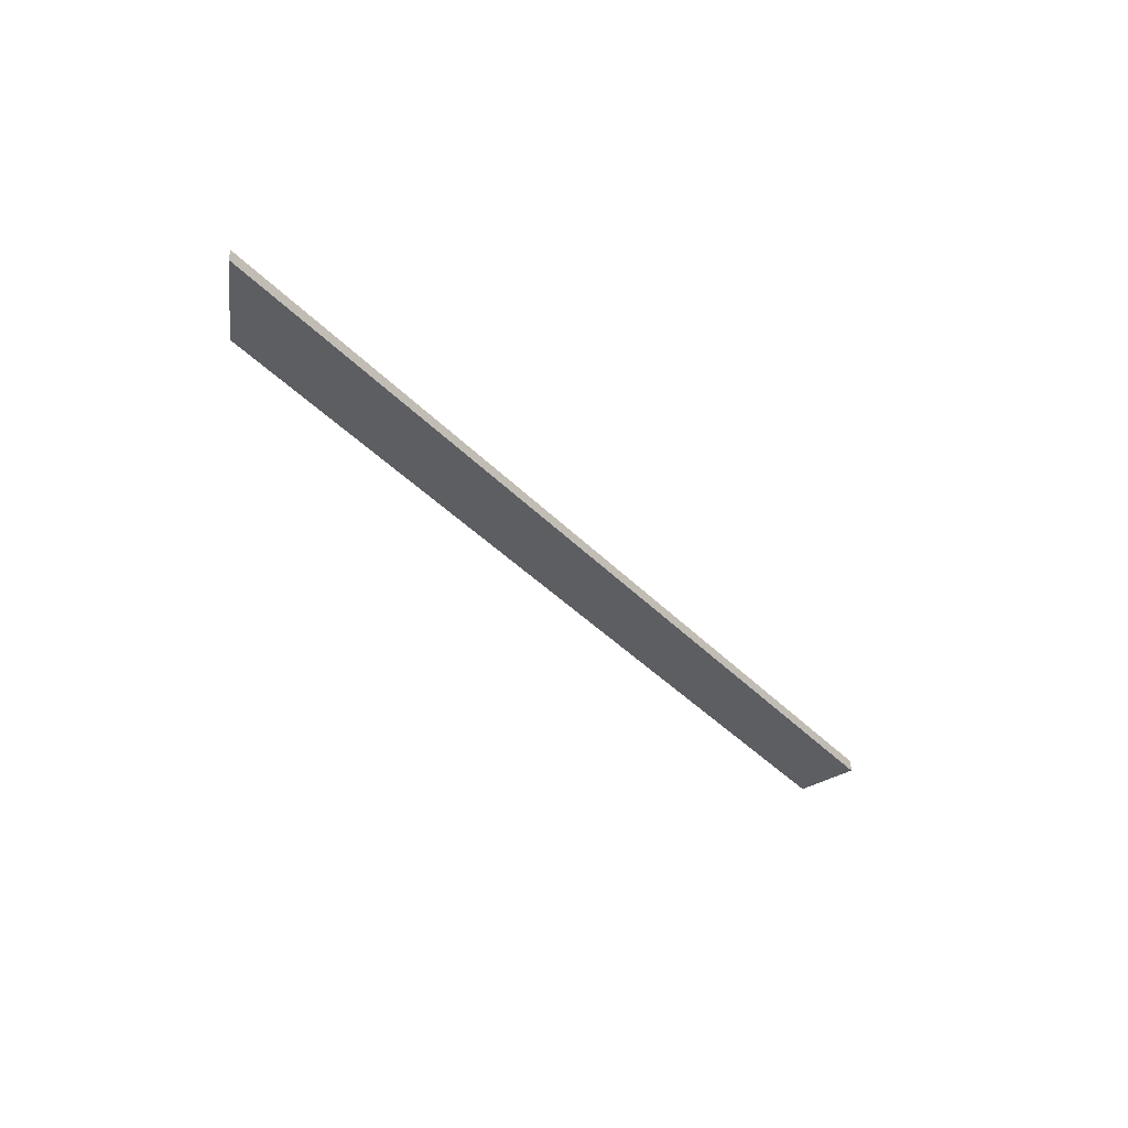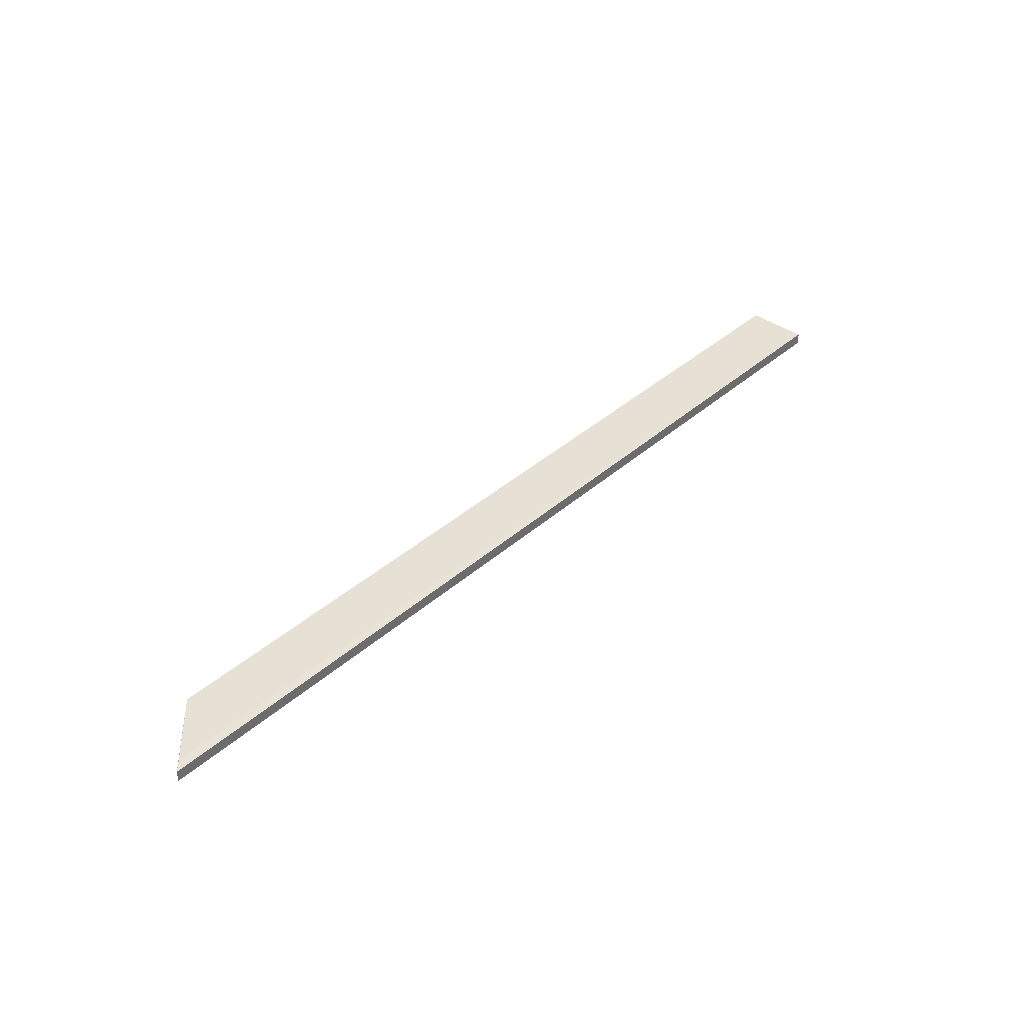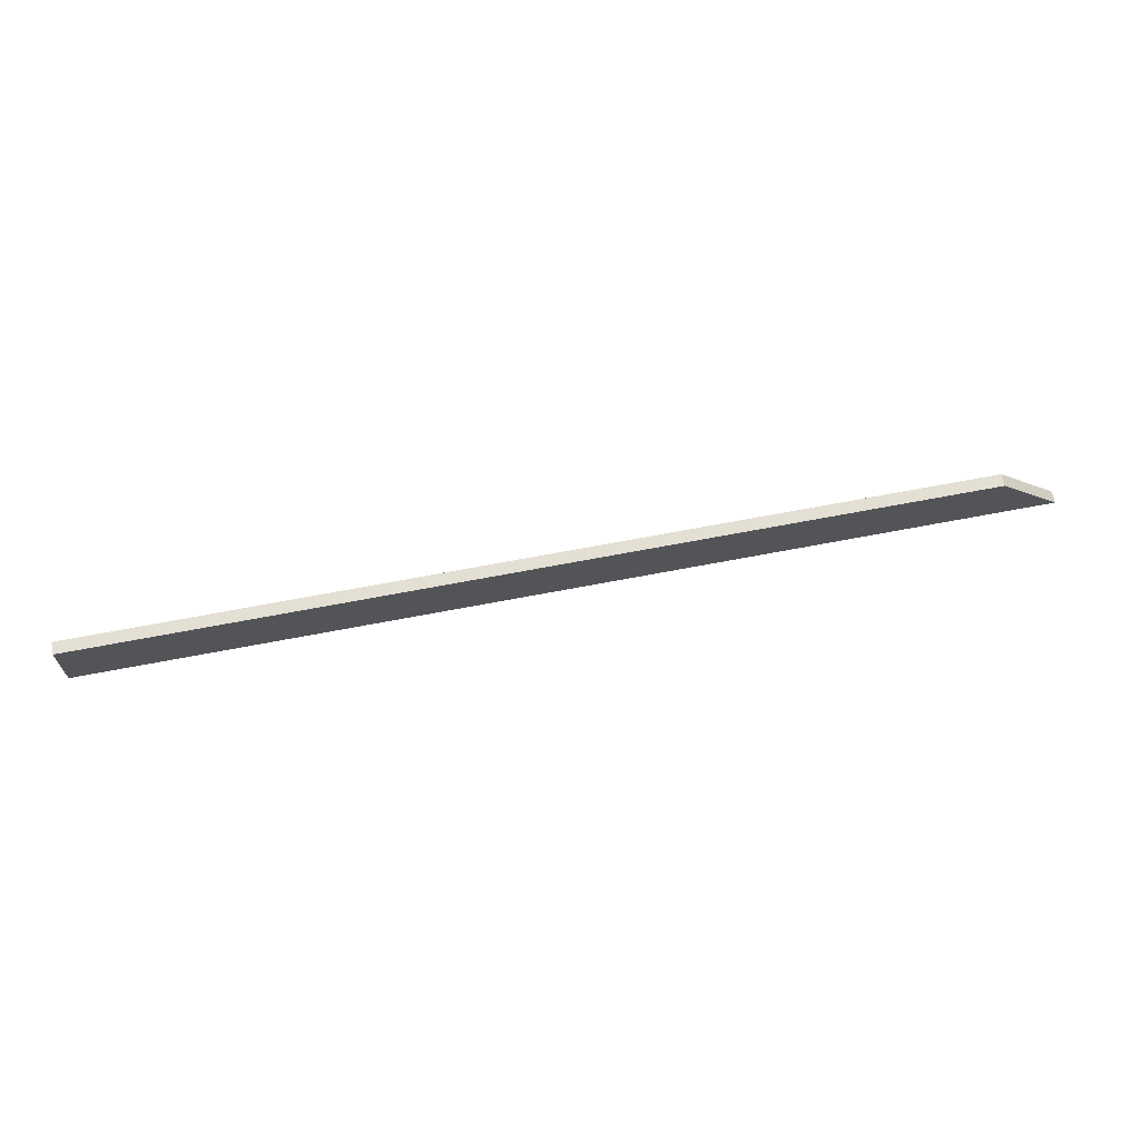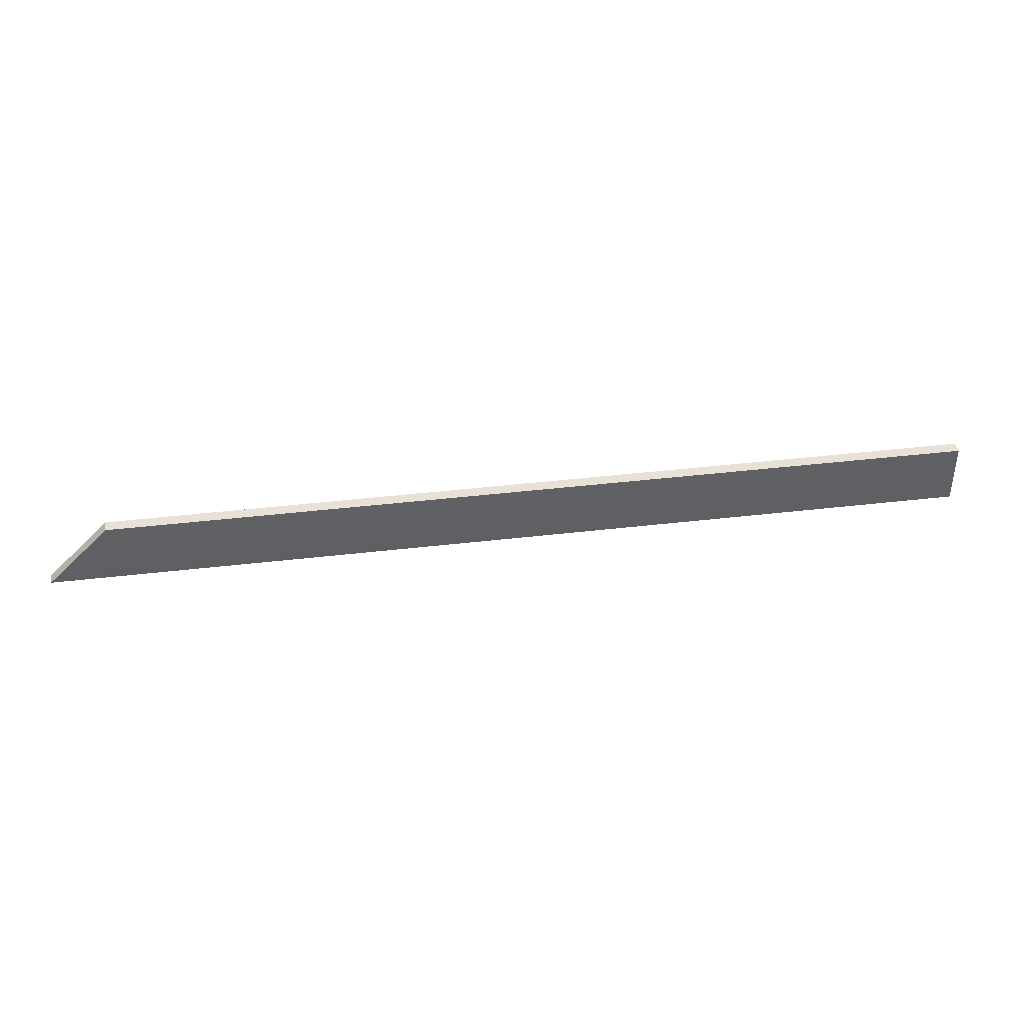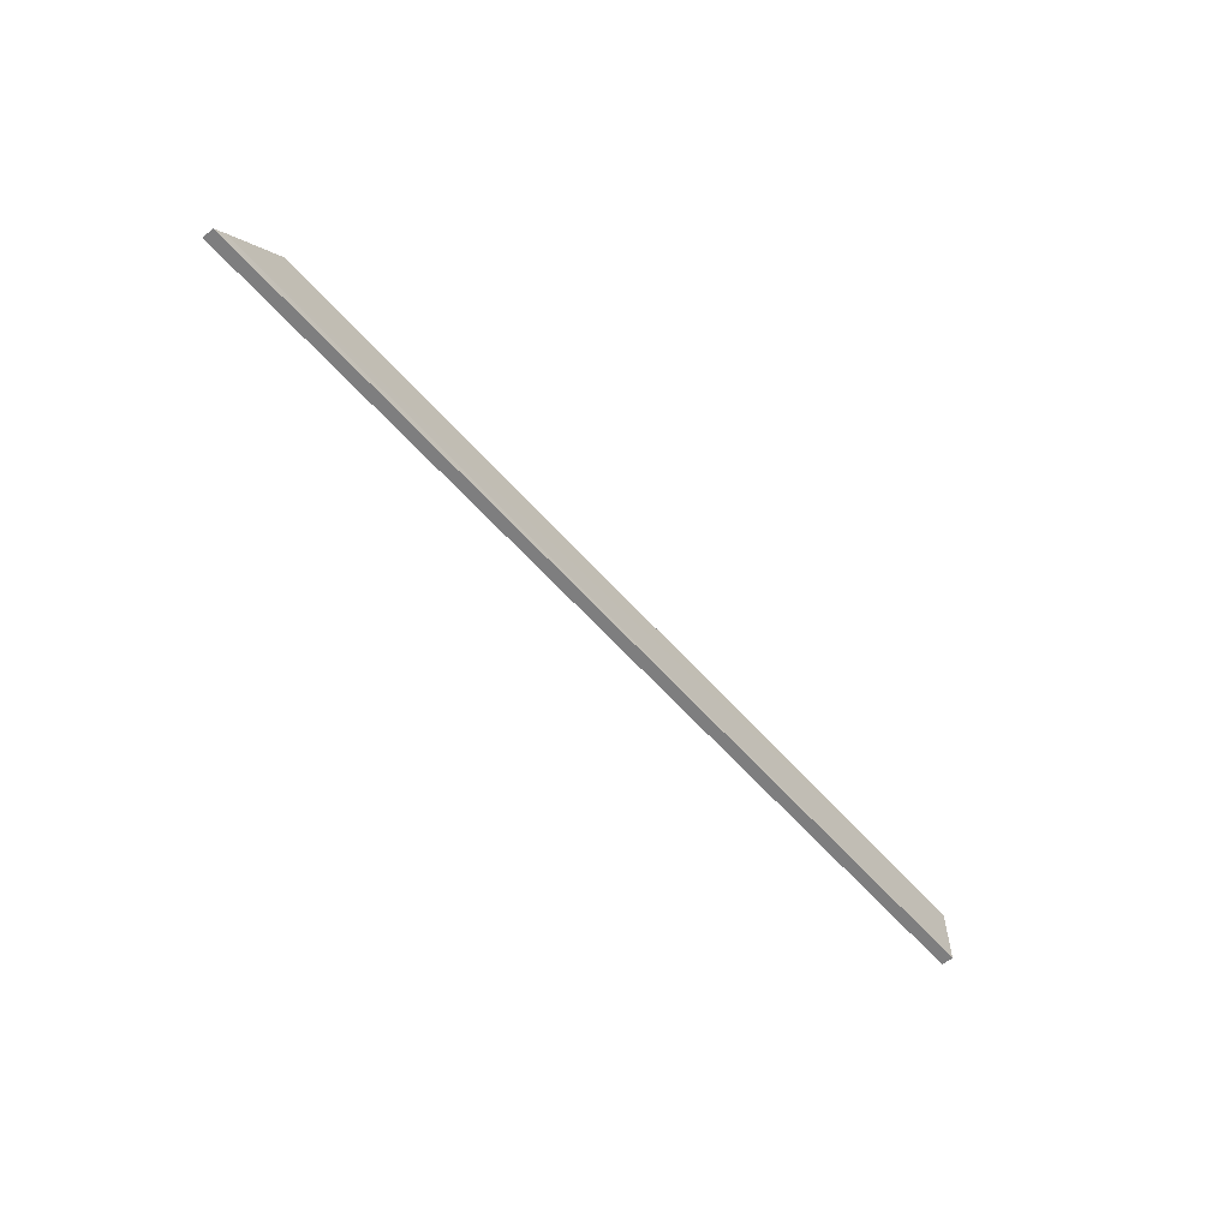
<metadata>
{"format":"obj","ext":"obj","renderer":"f3d","projection":"perspective","resolution":1024,"background":"white","views":[{"elev":-38.6,"azim":-52.2,"up":"+Z"},{"elev":39.1,"azim":-47.6,"up":"+Z"},{"elev":67.2,"azim":169.1,"up":"+Y"},{"elev":40.3,"azim":-8.3,"up":"+Y"},{"elev":-59.4,"azim":-49.0,"up":"+Y"}]}
</metadata>
<code>
v 5.694 0.6738 4.113
v 5.696 0.2704 4.112
v 5.694 0.6739 4.034
v -0.409 0.268 4.034
v -0.3419 0.3318 4.113
v 5.696 0.2704 4.034
v -0.4091 0.2681 4.11
v 1.942e-05 0.6739 4.034
v 2e-09 0.6738 4.113
f 1 2 3
f 5 2 1
f 6 3 2
f 7 2 5
f 7 6 2
f 7 4 6
f 8 1 3
f 8 4 7
f 8 6 4
f 8 3 6
f 9 5 1
f 9 1 8
f 9 8 7
f 9 7 5

</code>
